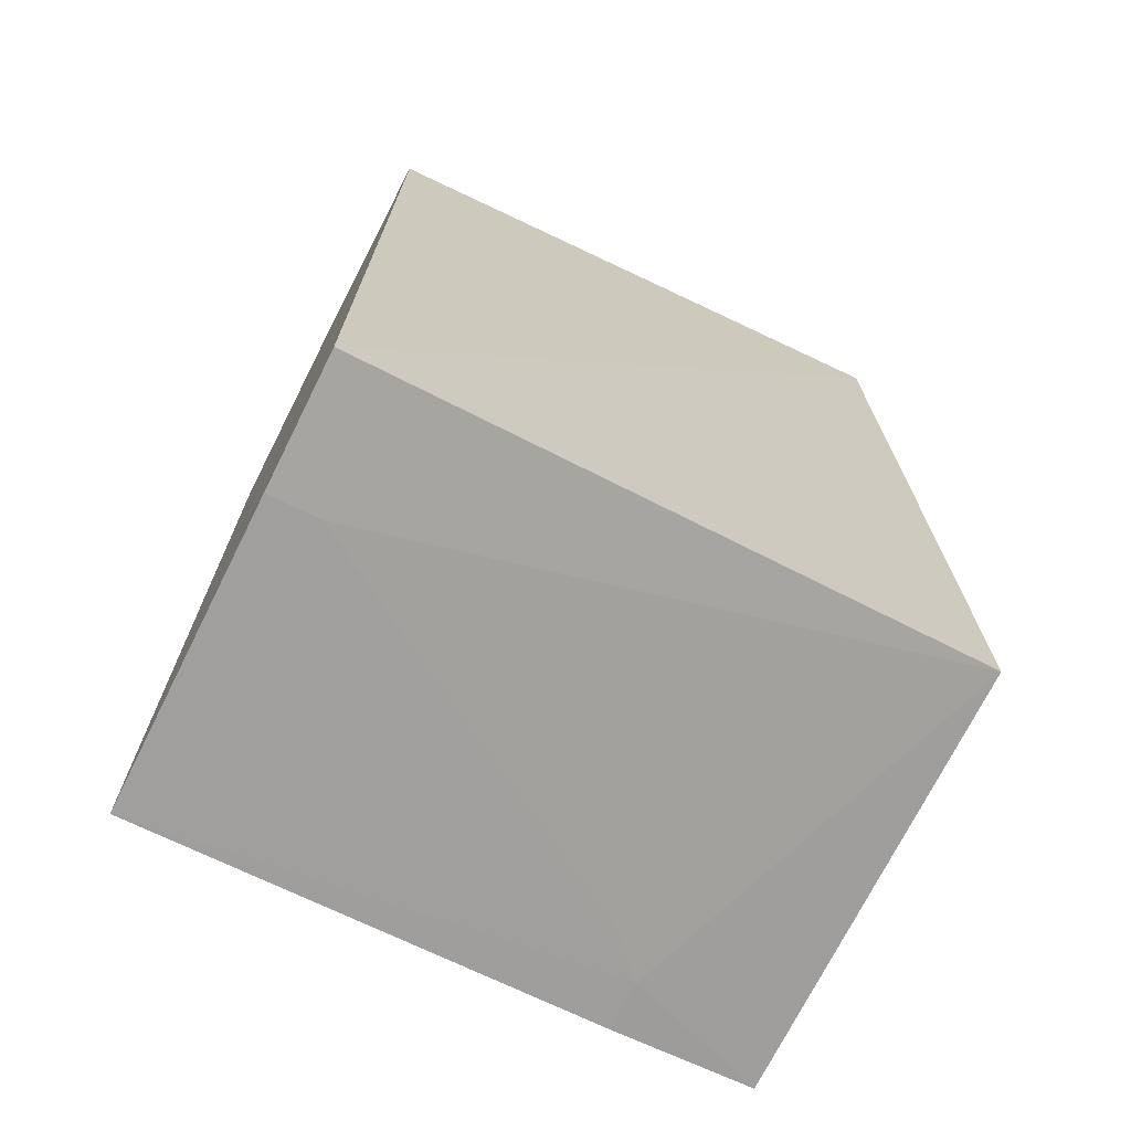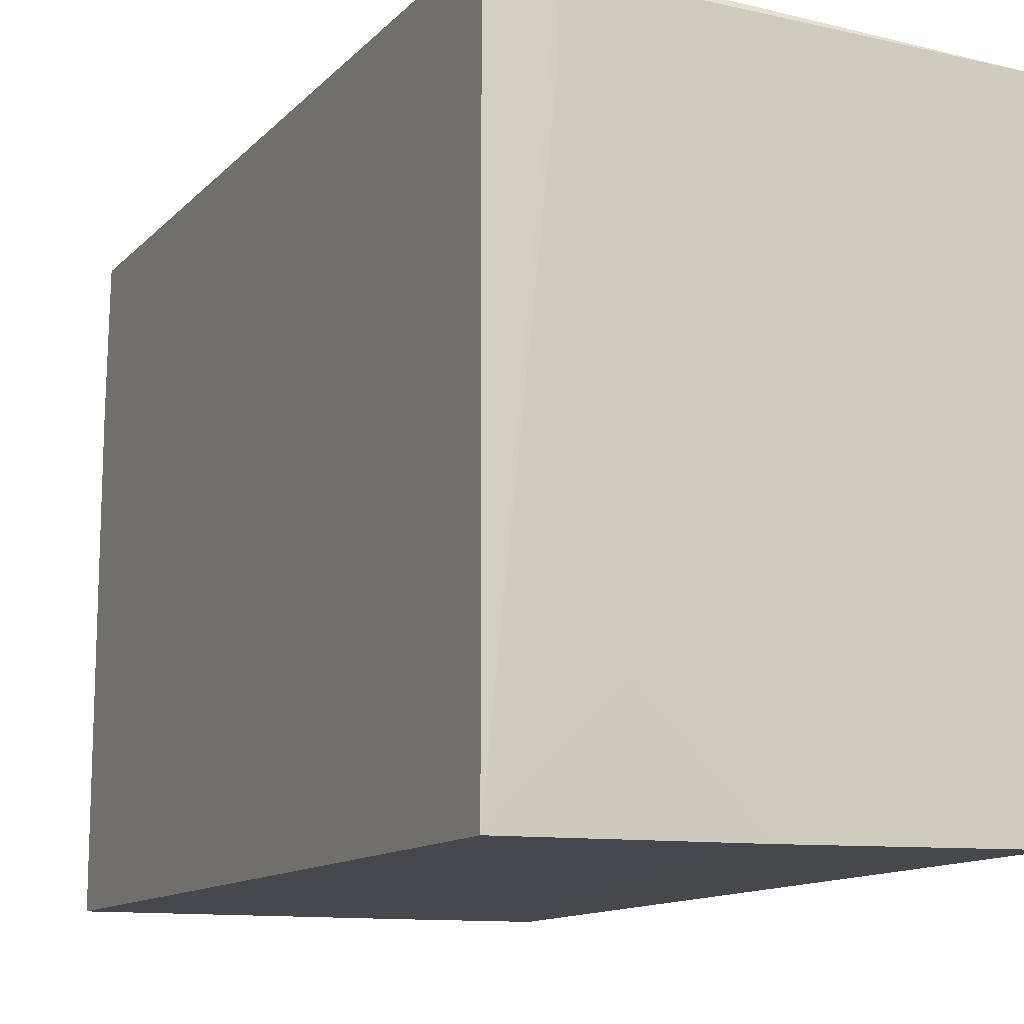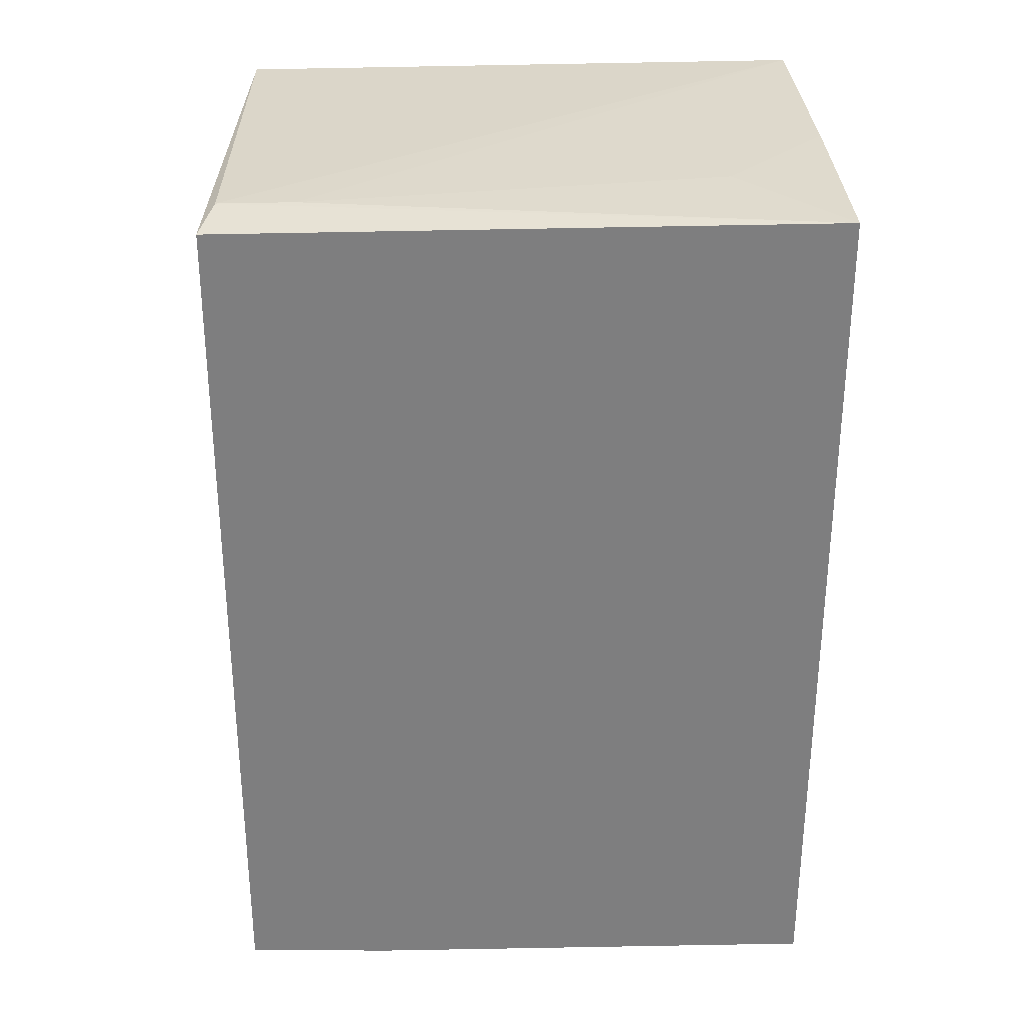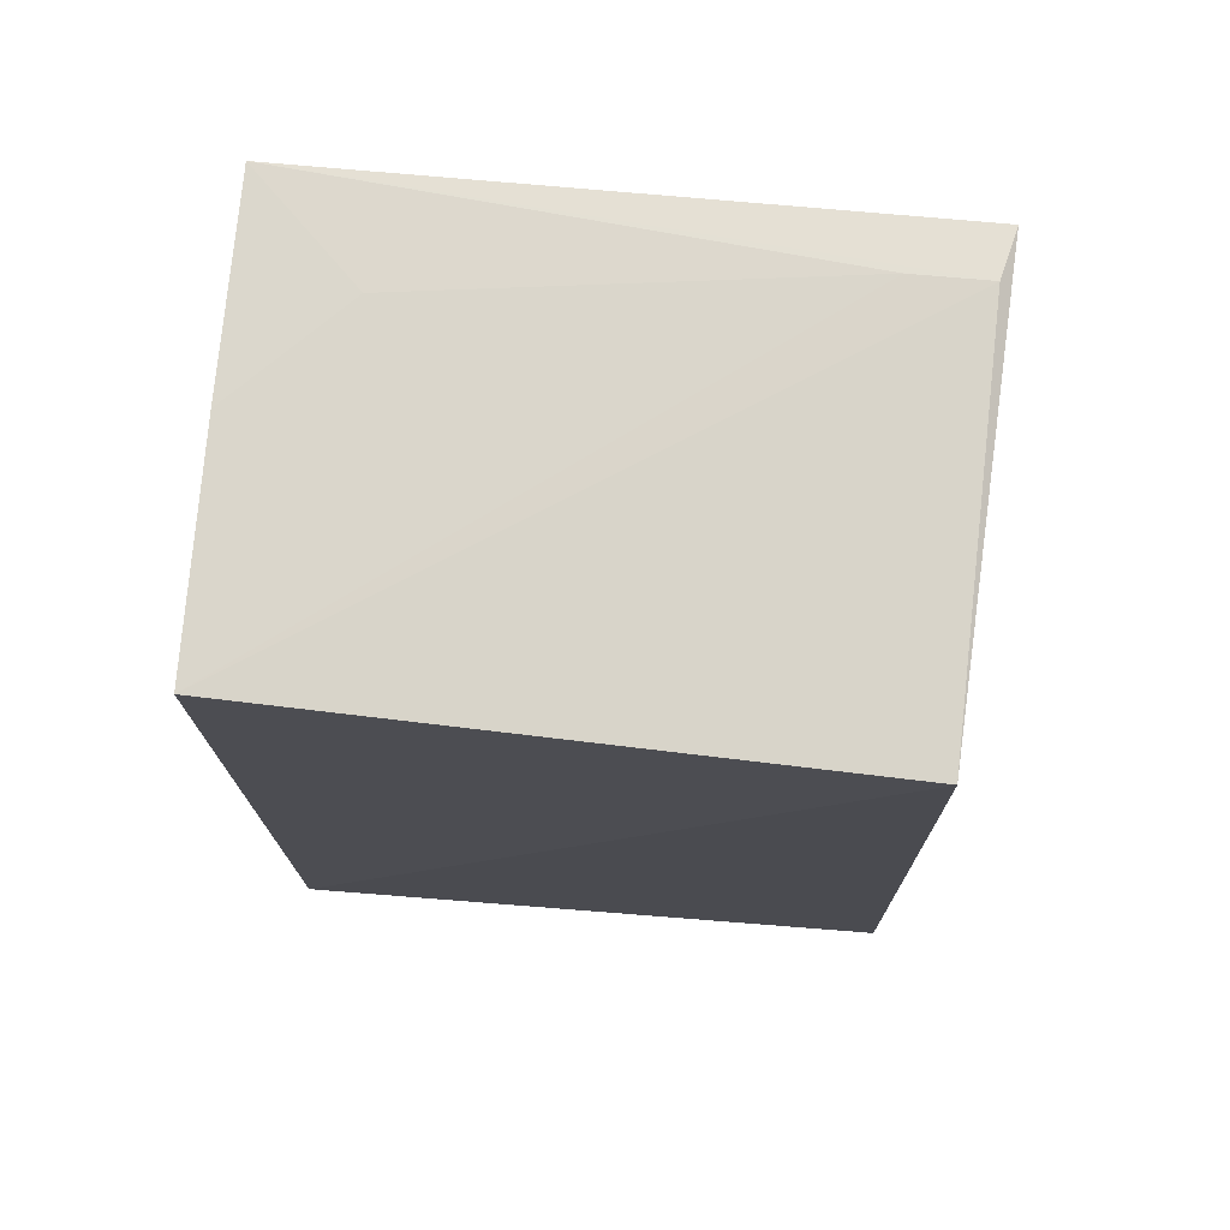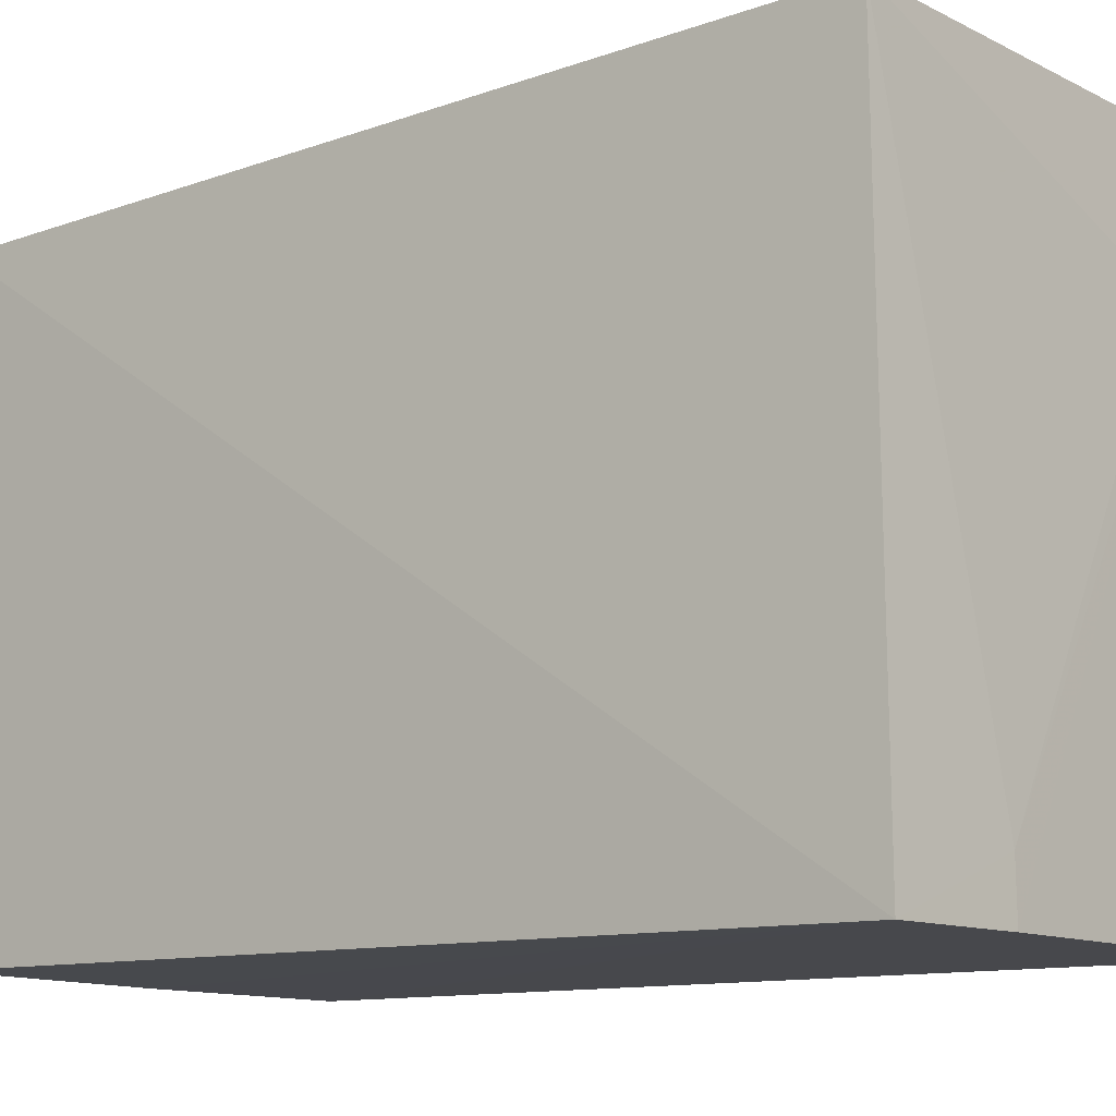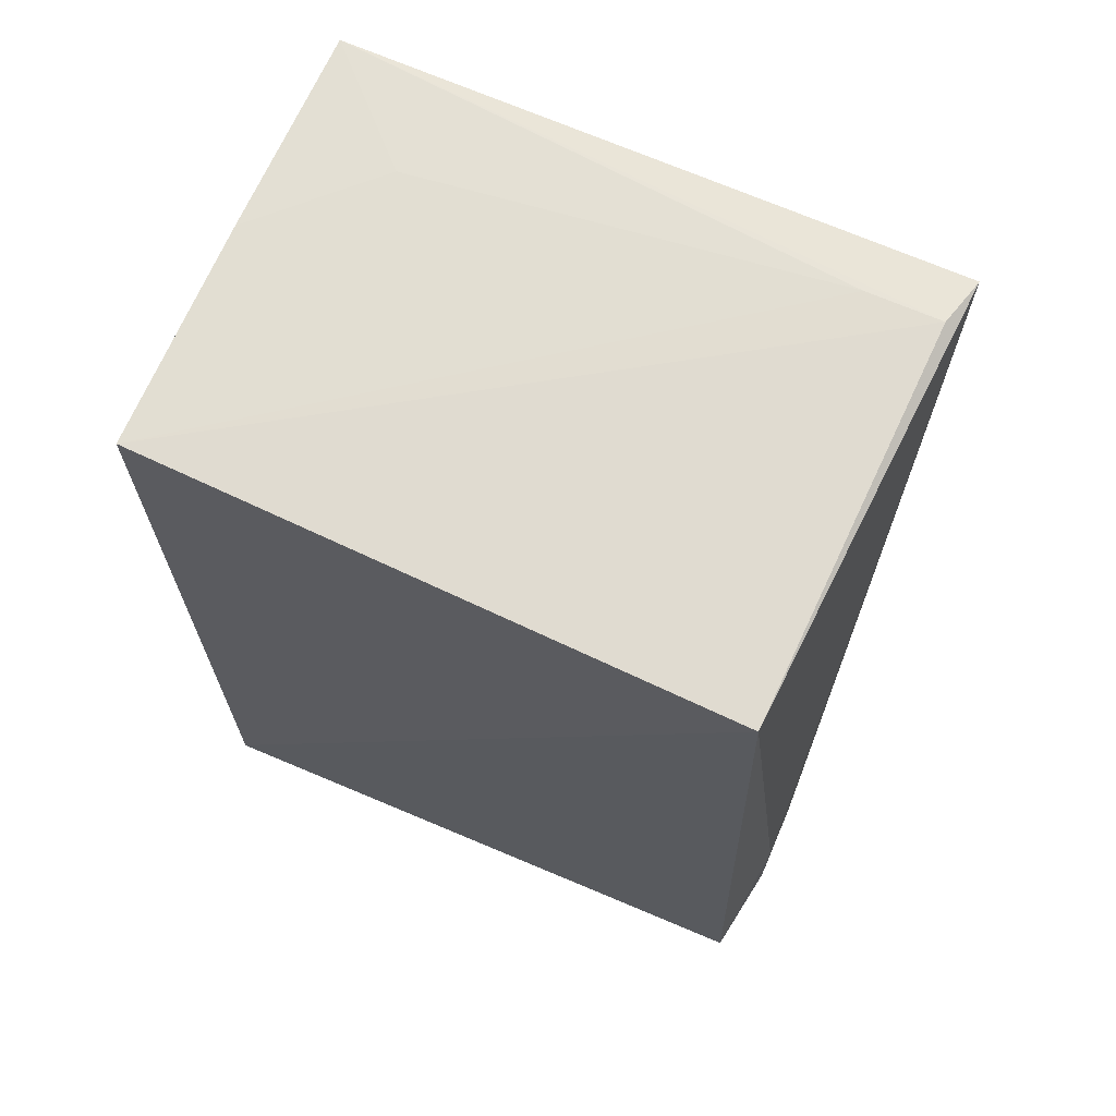
<metadata>
{"format":"obj","ext":"obj","renderer":"f3d","projection":"perspective","resolution":1024,"background":"white","views":[{"elev":-70.4,"azim":-116.7,"up":"+Y"},{"elev":-11.7,"azim":155.1,"up":"+Z"},{"elev":30.8,"azim":87.7,"up":"+Y"},{"elev":74.7,"azim":-84.9,"up":"+Y"},{"elev":-11.7,"azim":-51.7,"up":"+Z"},{"elev":69.0,"azim":-66.4,"up":"+Y"}]}
</metadata>
<code>
v -0.1148 0.04261 0.2652
v -0.1148 -0.03908 0.2655
v -0.1147 -0.04025 0.2079
v -0.1557 0.04371 0.2085
v -0.1559 -0.03789 0.2652
v -0.1148 0.0427 0.208
v -0.1148 -0.03968 0.252
v -0.149 -0.02018 0.2667
v -0.1564 -0.03875 0.2079
v -0.1197 0.04341 0.264
v -0.1196 -0.03961 0.252
v -0.1491 -0.02981 0.2667
v -0.1441 -0.02018 0.2667
v -0.1571 0.04296 0.2629
v -0.1346 0.04334 0.2081
v -0.1441 -0.03956 0.2128
v -0.1444 -0.02977 0.2666
v -0.1247 0.04326 0.2179
v -0.1245 -0.03955 0.2471
v -0.1441 -0.03963 0.2079
v -0.1198 0.04341 0.257
f 6 1 3
f 7 1 2
f 7 3 1
f 10 1 6
f 11 7 2
f 11 2 5
f 11 3 7
f 12 8 5
f 12 5 2
f 13 2 1
f 13 1 8
f 13 8 12
f 14 5 8
f 14 9 5
f 14 4 9
f 14 10 4
f 14 8 1
f 14 1 10
f 15 9 4
f 15 6 9
f 16 5 9
f 17 13 12
f 17 12 2
f 17 2 13
f 18 6 15
f 18 15 4
f 19 16 11
f 19 11 5
f 19 5 16
f 20 16 9
f 20 3 11
f 20 11 16
f 20 9 6
f 20 6 3
f 21 10 6
f 21 6 18
f 21 18 4
f 21 4 10

</code>
